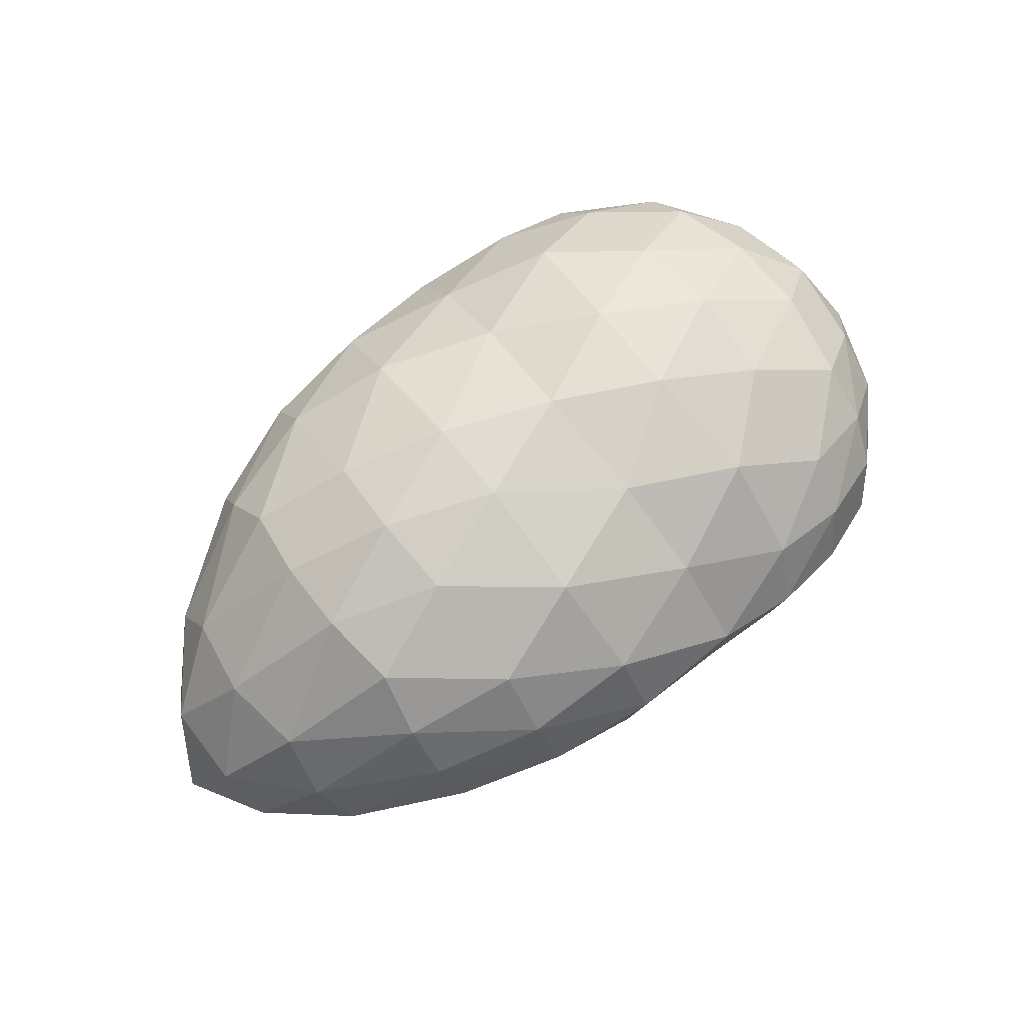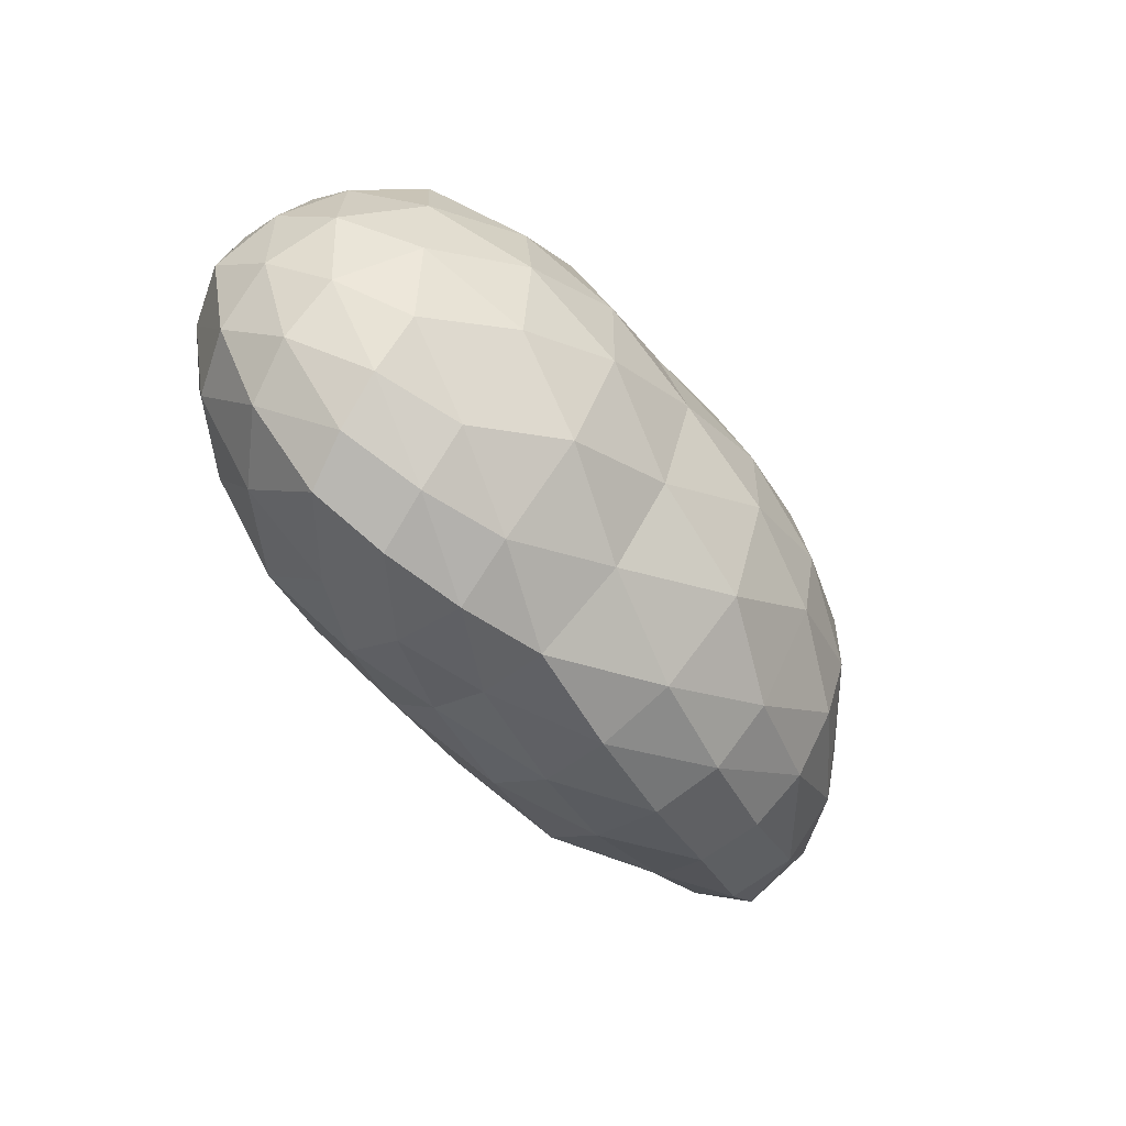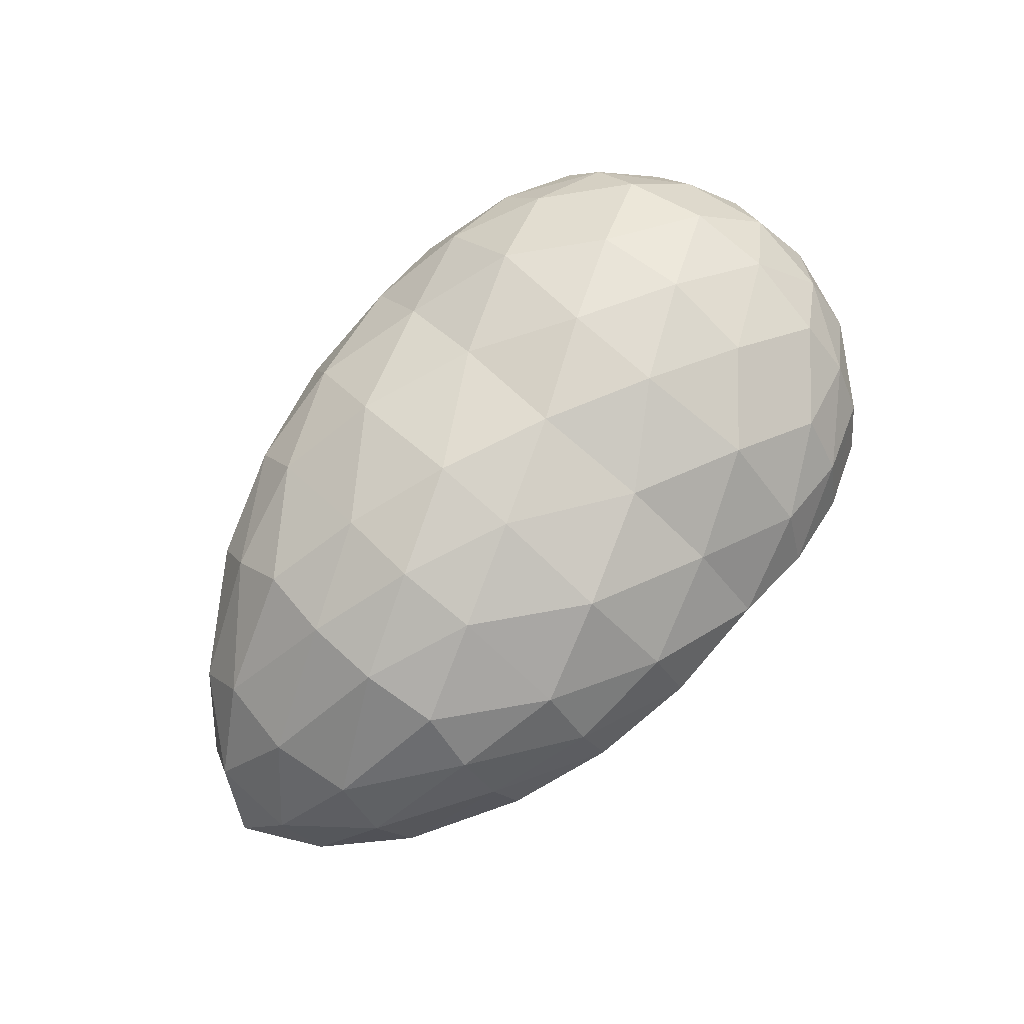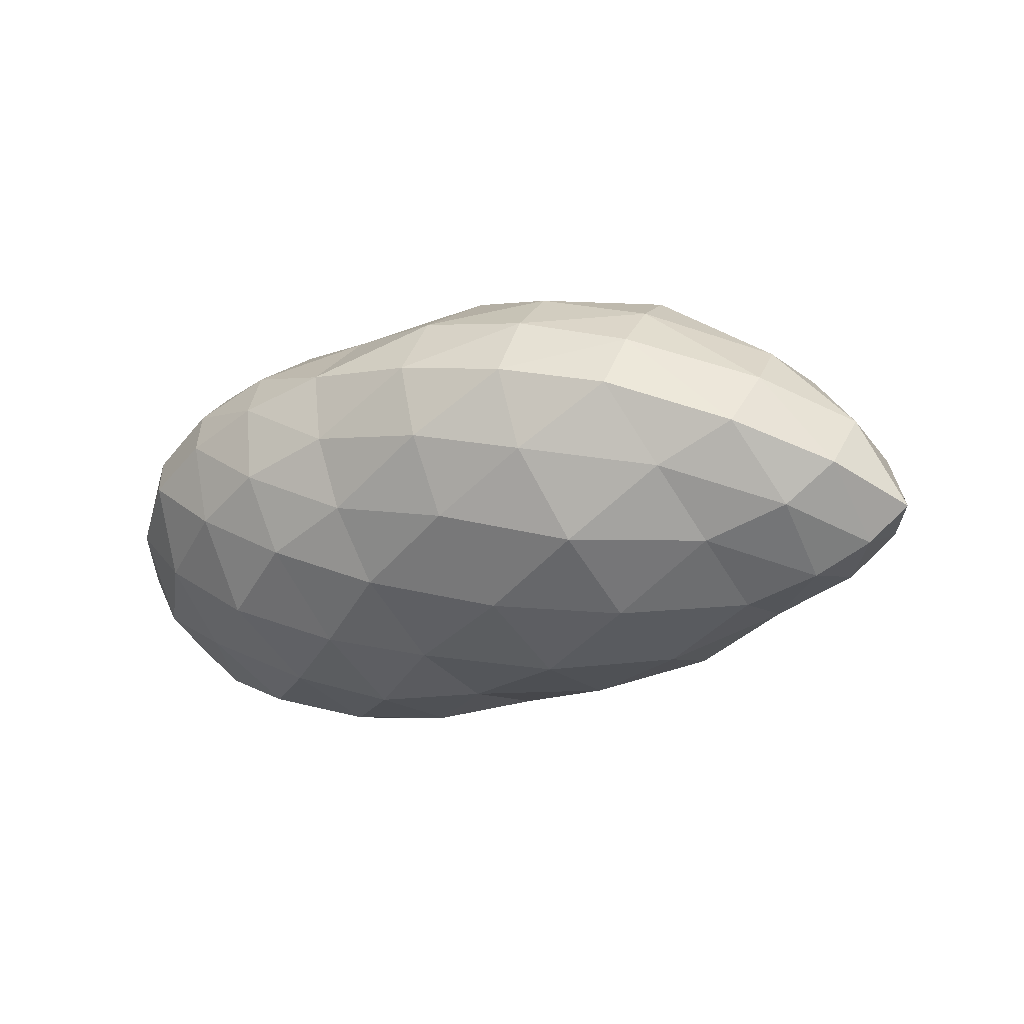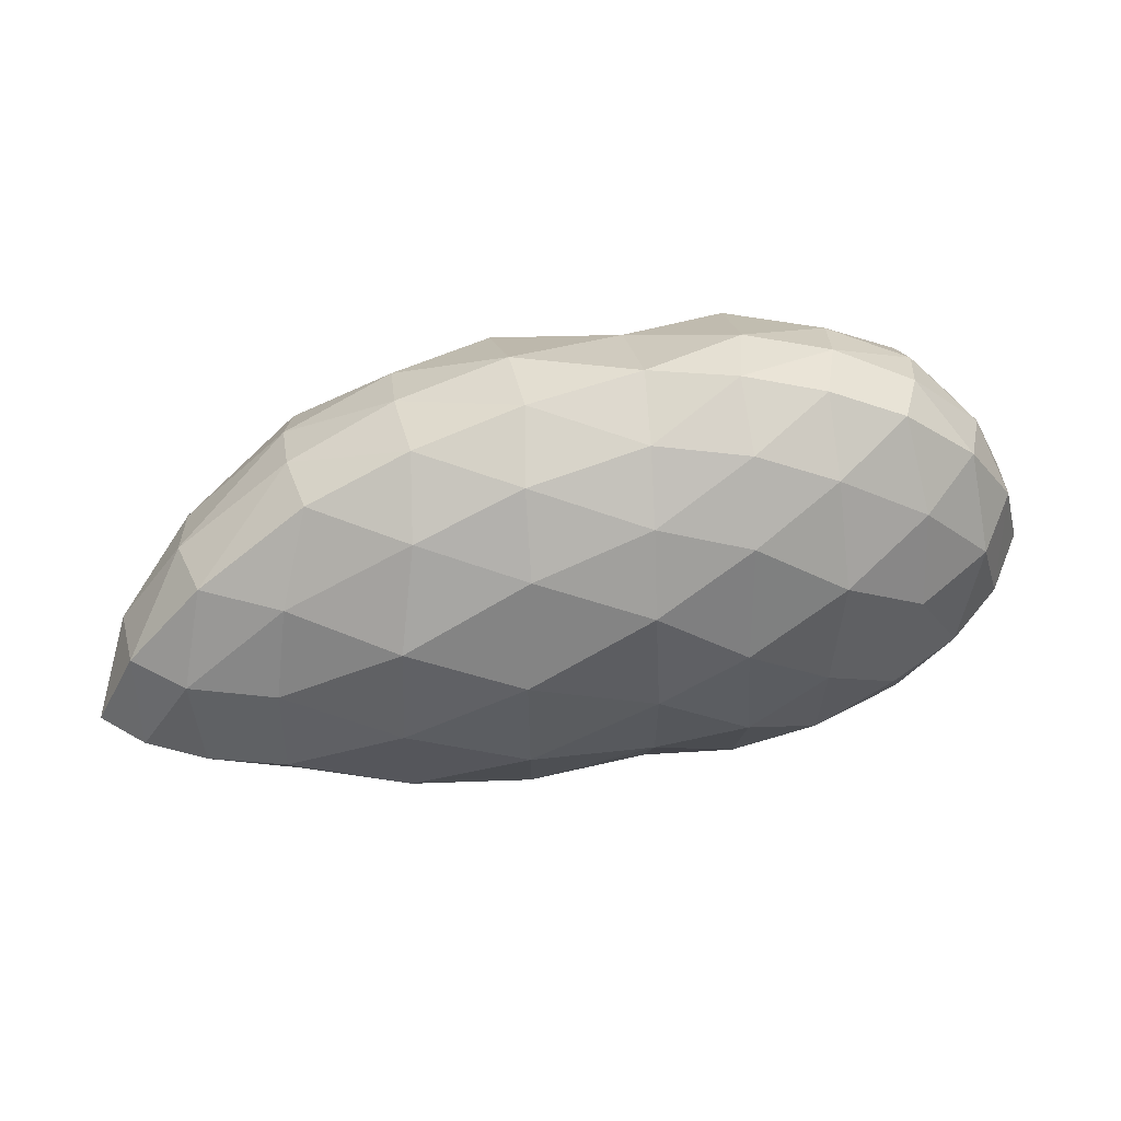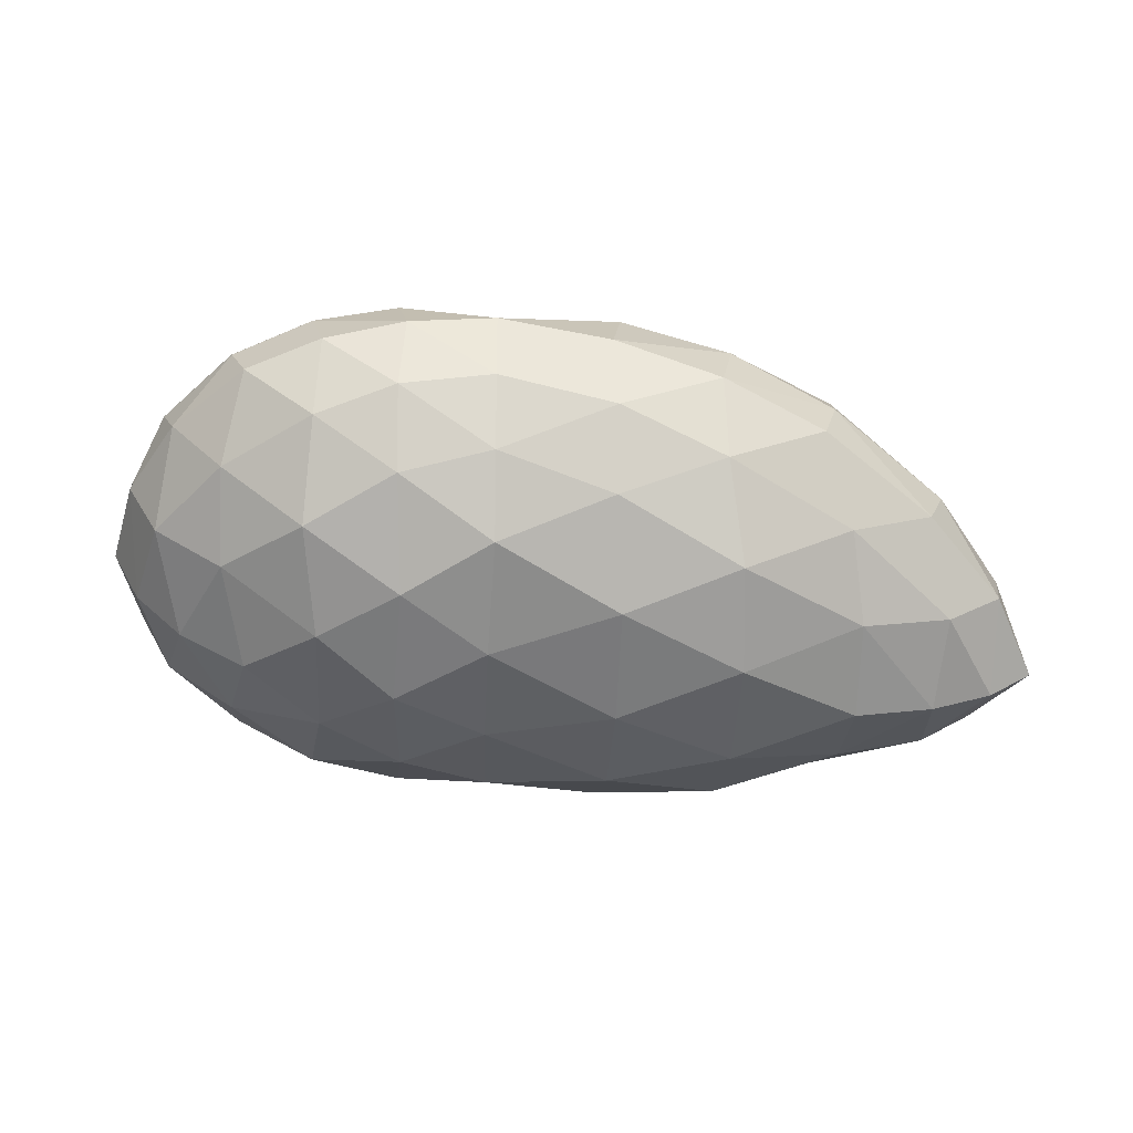
<metadata>
{"format":"obj","ext":"obj","renderer":"f3d","projection":"perspective","resolution":1024,"background":"white","views":[{"elev":65.6,"azim":-37.6,"up":"+Y"},{"elev":-55.5,"azim":132.7,"up":"+Z"},{"elev":73.5,"azim":-47.9,"up":"+Y"},{"elev":-30.9,"azim":-149.6,"up":"+Y"},{"elev":63.7,"azim":-4.9,"up":"+Z"},{"elev":-46.9,"azim":177.0,"up":"+Y"}]}
</metadata>
<code>
o ColobotMesh_1_ColobotMesh_
v -0.4096 0.1028 -1.218
v -3.337 0.723 -0.5814
v -3.337 0.723 0.5787
v -1.777 1.169 0
v -3.254 -0.09155 -1.137
v -1.632 0.3392 -1.414
v -3.48 -0.9156 -0
v -1.661 -0.6827 -0.859
v -3.254 -0.09155 1.134
v -1.661 -0.6827 0.8593
v -1.632 0.3392 1.415
v -4.4 -0.5871 -0
v -0.4096 0.1028 1.216
v -0.4371 -0.7285 -0
v 0.3102 0.03618 0
v -0.2882 0.8119 0.6604
v -0.2882 0.8119 -0.6621
v -3.895 0.287 -0.4213
v -4.25 -0.1497 -0.2275
v -3.393 -0.4791 -0.8426
v -3.468 -0.7537 -0.4636
v -3.873 -0.8507 5.3e-05
v -4.18 -0.7412 5.3e-05
v -2.819 0.6898 -0.978
v -2.251 0.5619 -1.256
v -0.3155 0.3635 1.098
v -0.275 0.5998 0.9131
v -1.187 -0.4733 1.089
v -0.7703 -0.2114 1.208
v -1.647 -0.8681 -0.2862
v -1.647 -0.8681 0.2866
v -2.819 0.6898 0.9765
v -2.251 0.5619 1.255
v -0.7856 0.1821 -1.364
v -1.193 0.261 -1.43
v -2.74 0.05484 -1.326
v -2.199 0.1984 -1.418
v -2.763 -0.3478 1.161
v -2.232 -0.5448 1.07
v -1.138 0.5823 -1.271
v -0.6899 0.7399 -1.02
v -2.861 0.9816 -0.4223
v -2.341 1.13 -0.2286
v 0.227 0.3304 0.2466
v 0.02754 0.589 0.4667
v -1.138 0.5823 1.271
v -0.69 0.7399 1.019
v -1.233 1.168 0.2592
v -0.7364 1.049 0.4794
v -3.798 -0.3164 -0.8054
v -4.18 -0.4816 -0.4265
v -2.74 0.05498 1.324
v -2.199 0.1986 1.418
v -2.888 -0.9495 -0.3107
v -2.281 -0.8719 -0.597
v -0.3155 0.3634 -1.1
v -0.275 0.5998 -0.9148
v 0.2271 0.3305 -0.2471
v 0.02764 0.5891 -0.4678
v -1.733 1.028 -0.6028
v -1.685 0.7512 -1.074
v -3.365 0.4798 -0.8487
v -3.337 0.2083 -1.034
v -3.468 -0.7536 0.4626
v -3.393 -0.4789 0.8406
v -1.233 1.168 -0.2598
v -0.7364 1.049 -0.4805
v -1.219 -0.7955 -0.595
v -0.8112 -0.8108 -0.3087
v -1.219 -0.7955 0.5952
v -0.8112 -0.8108 0.3088
v -2.861 0.9815 0.4205
v -2.341 1.13 0.2276
v -1.193 0.261 1.43
v -0.7857 0.1822 1.363
v -3.895 0.2869 0.4196
v -4.25 -0.1498 0.2267
v -3.395 0.8094 -0.1947
v -3.395 0.8094 0.192
v -1.638 -0.03187 -1.358
v -1.648 -0.3725 -1.173
v -0.04452 0.05866 -0.8756
v 0.1954 0.03644 -0.4698
v -1.733 1.028 0.603
v -1.685 0.7511 1.075
v -0.2195 0.9089 0.2196
v -0.2195 0.9089 -0.2213
v -0.0447 0.05871 0.8743
v 0.1952 0.03649 0.4691
v -2.888 -0.9494 0.3108
v -2.281 -0.8718 0.5973
v -1.648 -0.3725 1.173
v -1.638 -0.03183 1.358
v -0.7703 -0.2113 -1.209
v -1.187 -0.4732 -1.089
v -2.763 -0.3477 -1.163
v -2.232 -0.5448 -1.07
v -0.3217 -0.2668 -0.905
v -0.3308 -0.544 -0.4991
v -0.3217 -0.2668 0.9037
v -0.3309 -0.5439 0.4984
v -3.365 0.4799 0.8459
v -3.337 0.2084 1.031
v -3.798 -0.3163 0.8035
v -4.18 -0.4815 0.4254
v -0.09462 -0.5216 2.9e-05
v 0.1545 -0.2667 2.9e-05
v -2.888 1.045 -0.00095
v -2.805 0.3923 -1.216
v -2.853 -0.7385 -0.8048
v -2.853 -0.7383 0.8038
v -2.805 0.3924 1.214
v -2.325 0.9464 -0.8262
v -2.23 -0.1895 -1.333
v -2.286 -0.9931 0.000203
v -2.23 -0.1894 1.333
v -2.325 0.9463 0.8255
v -3.909 -0.01047 -0.6592
v -3.91 -0.6588 -0.4393
v -3.91 -0.6586 0.4384
v -3.909 -0.01043 0.6573
v -3.963 0.3271 -0.000867
v 0.02494 -0.2822 0.4832
v 0.0461 0.3332 0.7058
v 0.0968 0.6347 -0.000566
v 0.04626 0.3332 -0.707
v 0.02516 -0.2823 -0.4839
v -1.193 -0.9143 0.000179
v -1.17 -0.1215 1.347
v -1.159 0.9754 0.8515
v -1.159 0.9754 -0.8518
v -1.17 -0.1216 -1.347
v -0.7423 -0.591 0.8292
v -0.7131 0.4771 1.246
v -0.7064 1.122 -0.000585
v -0.7131 0.477 -1.247
v -0.7422 -0.591 -0.8298
f 2 78 42
f 5 63 36
f 7 21 54
f 9 65 38
f 3 102 32
f 4 60 43
f 6 80 37
f 8 30 55
f 10 92 39
f 11 85 33
f 2 62 18
f 5 20 50
f 7 64 22
f 9 103 104
f 3 79 76
f 13 100 88
f 16 27 45
f 17 87 59
f 1 56 82
f 14 99 106
f 10 31 70
f 11 93 74
f 4 84 48
f 6 61 40
f 8 81 95
f 14 101 71
f 13 26 75
f 16 86 49
f 17 57 41
f 1 98 94
f 43 73 4
f 42 108 43
f 43 108 73
f 108 72 73
f 42 78 108
f 78 79 108
f 108 79 72
f 79 3 72
f 37 25 6
f 36 109 37
f 37 109 25
f 109 24 25
f 36 63 109
f 63 62 109
f 109 62 24
f 62 2 24
f 55 97 8
f 54 110 55
f 55 110 97
f 110 96 97
f 54 21 110
f 21 20 110
f 110 20 96
f 20 5 96
f 39 91 10
f 38 111 39
f 39 111 91
f 111 90 91
f 38 65 111
f 65 64 111
f 111 64 90
f 64 7 90
f 33 53 11
f 32 112 33
f 33 112 53
f 112 52 53
f 32 102 112
f 102 103 112
f 112 103 52
f 103 9 52
f 42 24 2
f 43 113 42
f 42 113 24
f 113 25 24
f 43 60 113
f 60 61 113
f 113 61 25
f 61 6 25
f 36 96 5
f 37 114 36
f 36 114 96
f 114 97 96
f 37 80 114
f 80 81 114
f 114 81 97
f 81 8 97
f 54 90 7
f 55 115 54
f 54 115 90
f 115 91 90
f 55 30 115
f 30 31 115
f 115 31 91
f 31 10 91
f 38 52 9
f 39 116 38
f 38 116 52
f 116 53 52
f 39 92 116
f 92 93 116
f 116 93 53
f 93 11 53
f 32 72 3
f 33 117 32
f 32 117 72
f 117 73 72
f 33 85 117
f 85 84 117
f 117 84 73
f 84 4 73
f 19 51 12
f 18 118 19
f 19 118 51
f 118 50 51
f 18 62 118
f 62 63 118
f 118 63 50
f 63 5 50
f 51 23 12
f 50 119 51
f 51 119 23
f 119 22 23
f 50 20 119
f 20 21 119
f 119 21 22
f 21 7 22
f 23 105 12
f 22 120 23
f 23 120 105
f 120 104 105
f 22 64 120
f 64 65 120
f 120 65 104
f 65 9 104
f 105 77 12
f 104 121 105
f 105 121 77
f 121 76 77
f 104 103 121
f 103 102 121
f 121 102 76
f 102 3 76
f 77 19 12
f 76 122 77
f 77 122 19
f 122 18 19
f 76 79 122
f 79 78 122
f 122 78 18
f 78 2 18
f 89 107 15
f 88 123 89
f 89 123 107
f 123 106 107
f 88 100 123
f 100 101 123
f 123 101 106
f 101 14 106
f 44 89 15
f 45 124 44
f 44 124 89
f 124 88 89
f 45 27 124
f 27 26 124
f 124 26 88
f 26 13 88
f 58 44 15
f 59 125 58
f 58 125 44
f 125 45 44
f 59 87 125
f 87 86 125
f 125 86 45
f 86 16 45
f 83 58 15
f 82 126 83
f 83 126 58
f 126 59 58
f 82 56 126
f 56 57 126
f 126 57 59
f 57 17 59
f 107 83 15
f 106 127 107
f 107 127 83
f 127 82 83
f 106 99 127
f 99 98 127
f 127 98 82
f 98 1 82
f 71 69 14
f 70 128 71
f 71 128 69
f 128 68 69
f 70 31 128
f 31 30 128
f 128 30 68
f 30 8 68
f 75 29 13
f 74 129 75
f 75 129 29
f 129 28 29
f 74 93 129
f 93 92 129
f 129 92 28
f 92 10 28
f 49 47 16
f 48 130 49
f 49 130 47
f 130 46 47
f 48 84 130
f 84 85 130
f 130 85 46
f 85 11 46
f 41 67 17
f 40 131 41
f 41 131 67
f 131 66 67
f 40 61 131
f 61 60 131
f 131 60 66
f 60 4 66
f 94 34 1
f 95 132 94
f 94 132 34
f 132 35 34
f 95 81 132
f 81 80 132
f 132 80 35
f 80 6 35
f 70 28 10
f 71 133 70
f 70 133 28
f 133 29 28
f 71 101 133
f 101 100 133
f 133 100 29
f 100 13 29
f 74 46 11
f 75 134 74
f 74 134 46
f 134 47 46
f 75 26 134
f 26 27 134
f 134 27 47
f 27 16 47
f 48 66 4
f 49 135 48
f 48 135 66
f 135 67 66
f 49 86 135
f 86 87 135
f 135 87 67
f 87 17 67
f 40 35 6
f 41 136 40
f 40 136 35
f 136 34 35
f 41 57 136
f 57 56 136
f 136 56 34
f 56 1 34
f 95 68 8
f 94 137 95
f 95 137 68
f 137 69 68
f 94 98 137
f 98 99 137
f 137 99 69
f 99 14 69

</code>
